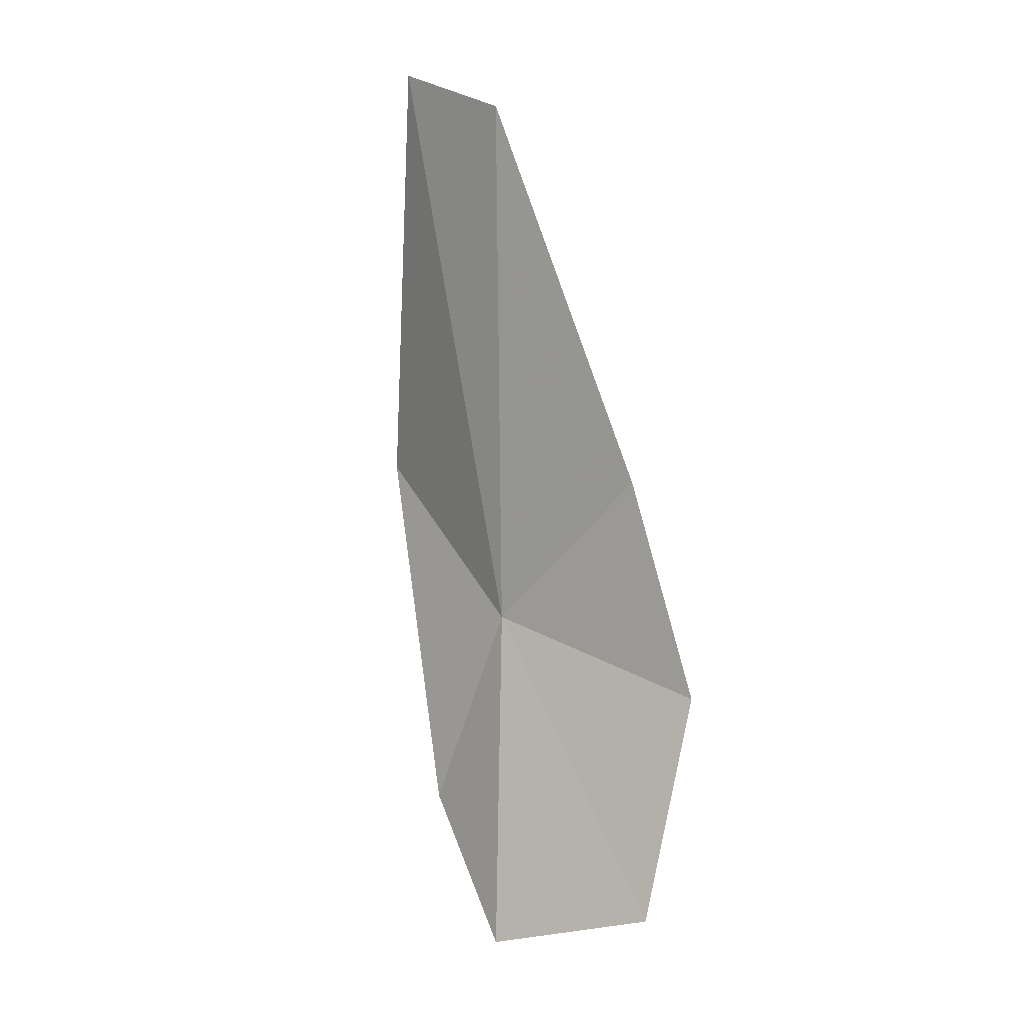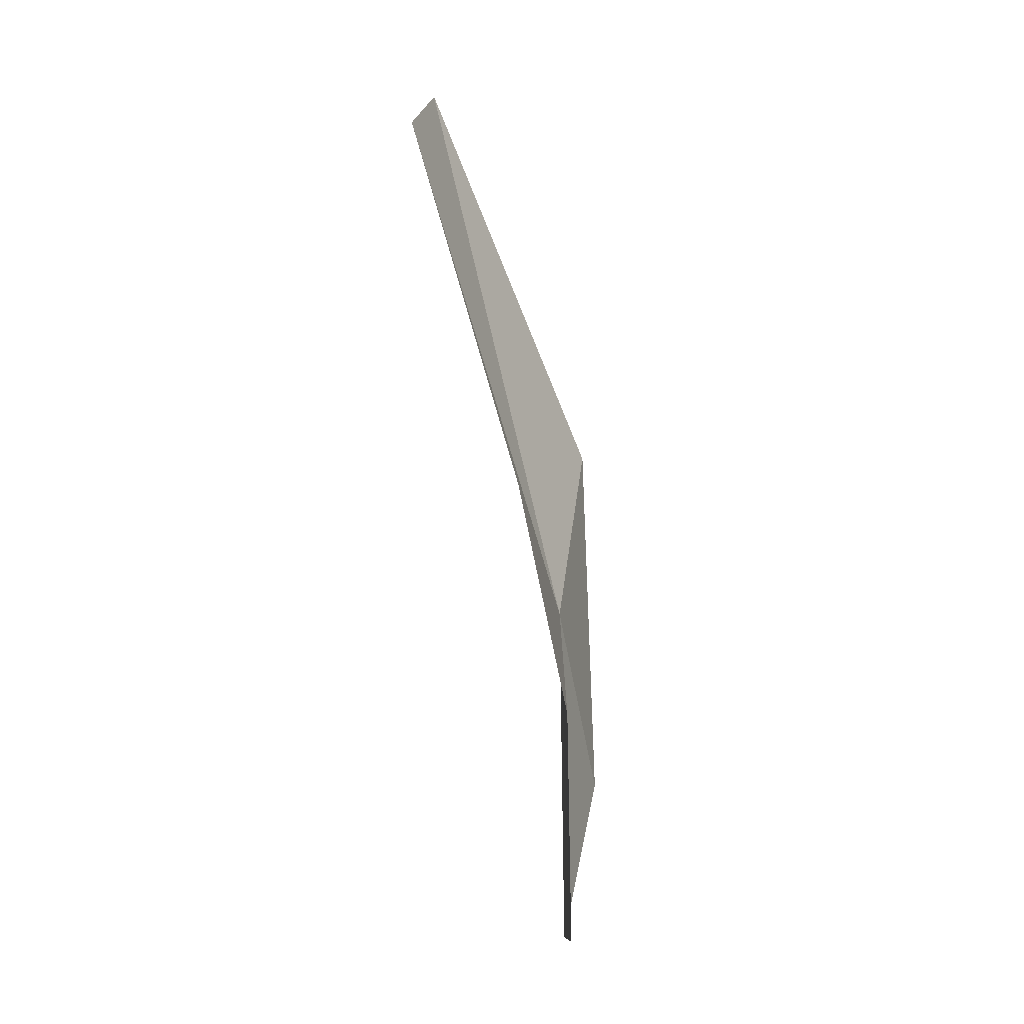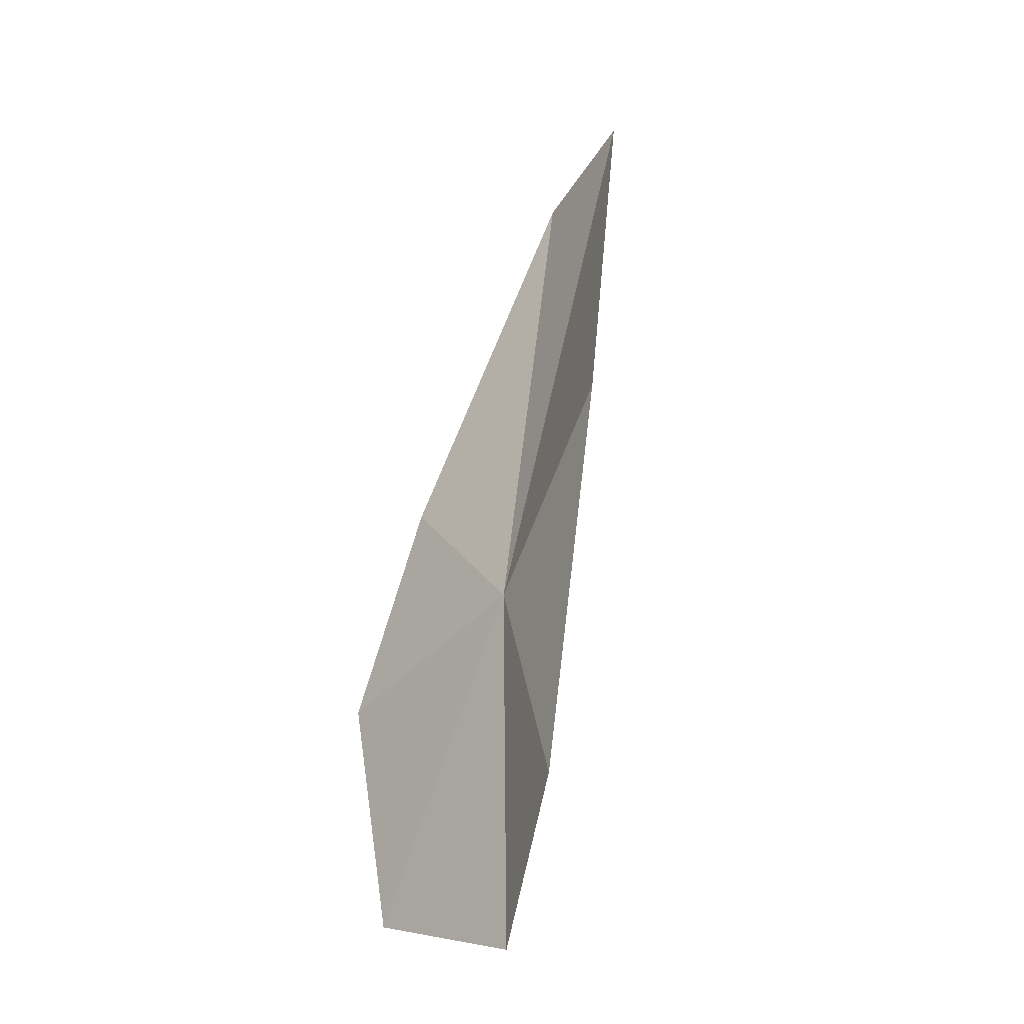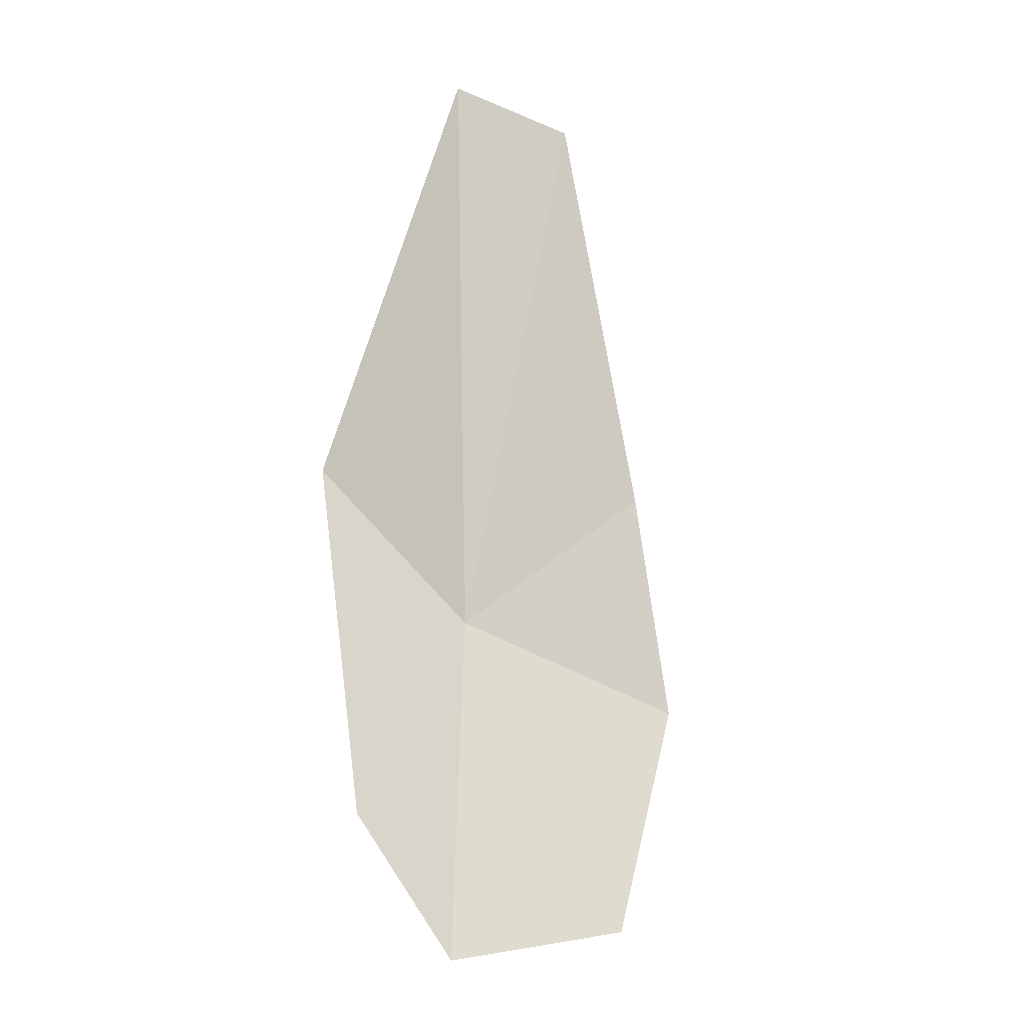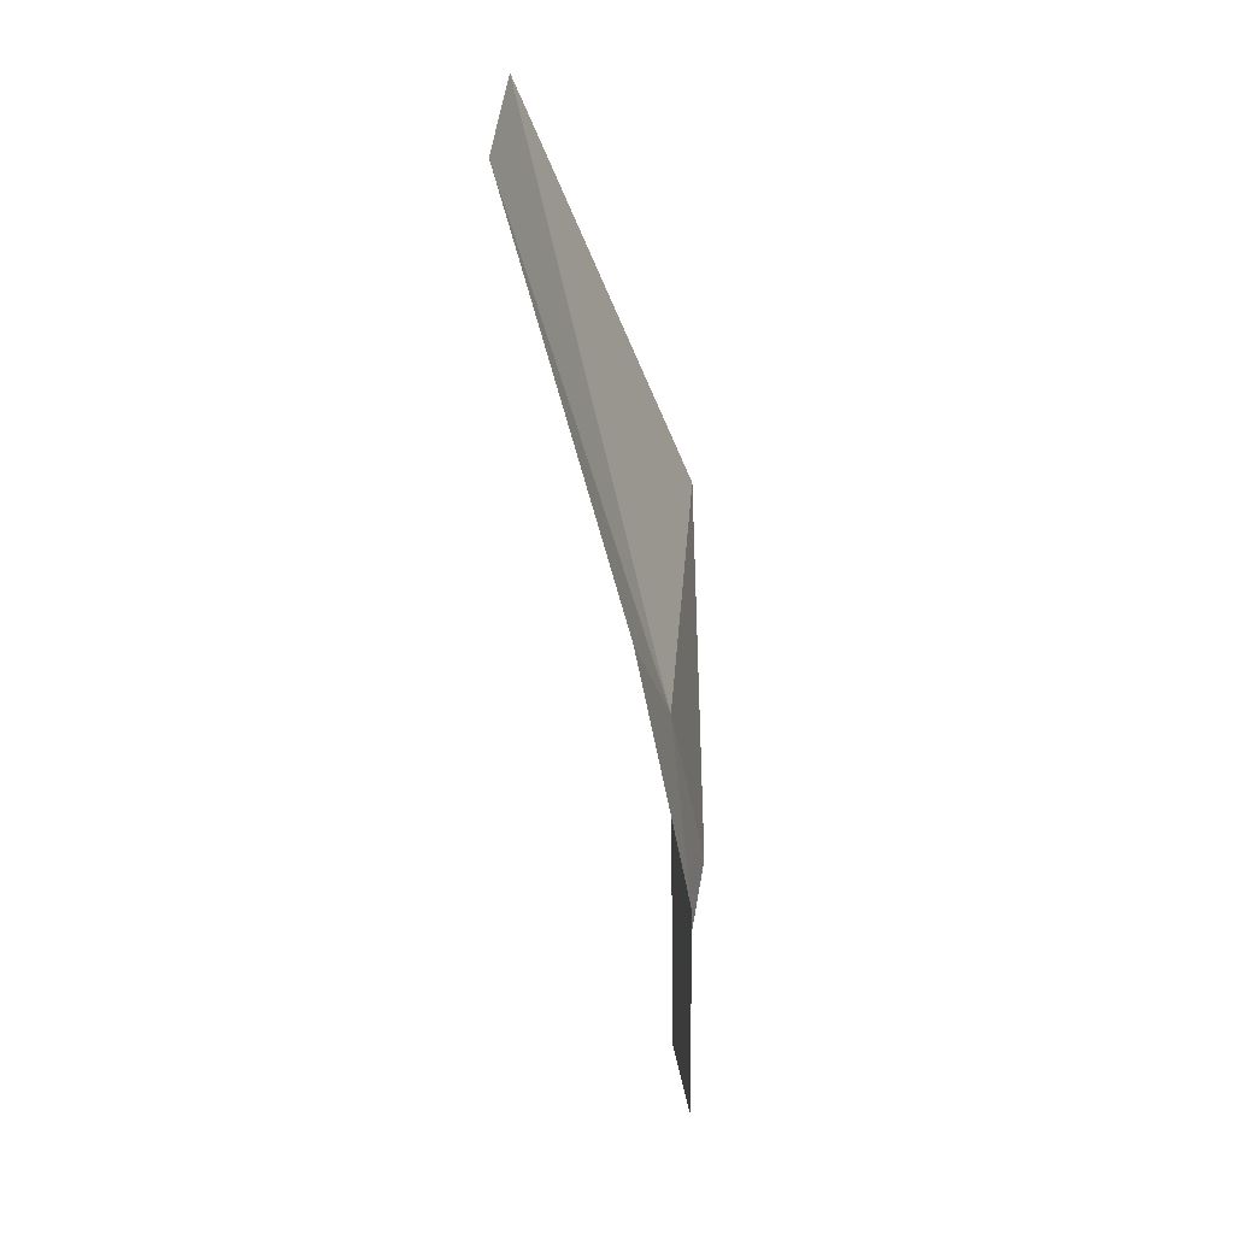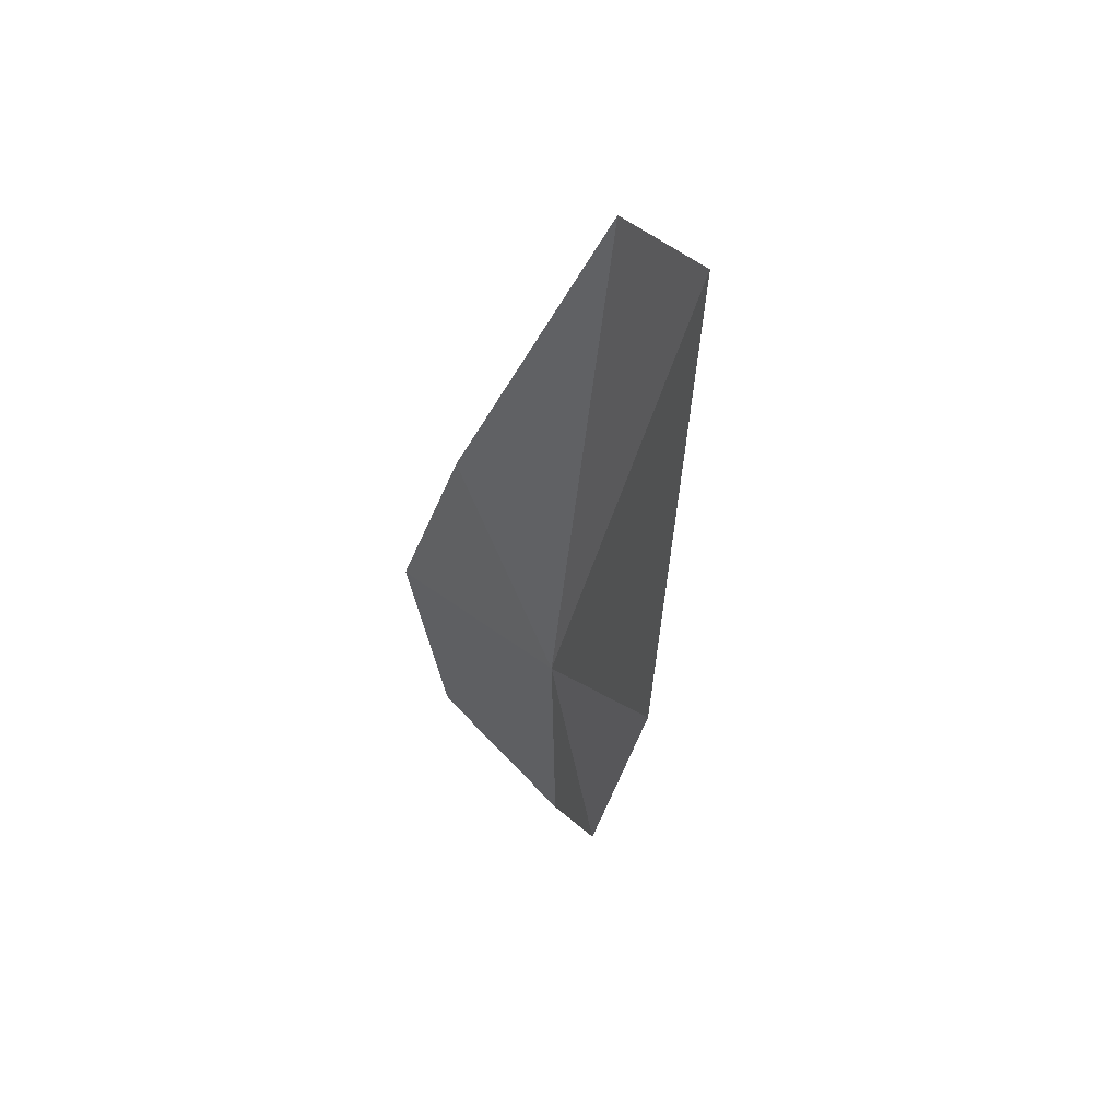
<metadata>
{"format":"obj","ext":"obj","renderer":"f3d","projection":"perspective","resolution":1024,"background":"white","views":[{"elev":-4.5,"azim":22.7,"up":"+Z"},{"elev":-0.8,"azim":84.4,"up":"+Z"},{"elev":-18.4,"azim":-140.1,"up":"+Z"},{"elev":-21.0,"azim":-17.1,"up":"+Z"},{"elev":19.8,"azim":81.4,"up":"+Z"},{"elev":61.6,"azim":-140.5,"up":"+Z"}]}
</metadata>
<code>
v 61.92 17.81 34.08
v 62.23 16.98 36.69
v 62.79 17.49 34.76
v 63.03 17.71 33.64
v 62.76 17.76 32.47
v 61.66 17.13 36.97
v 61.87 17.84 32.3
v 61.15 18.04 34.96
v 61.41 18.07 33.07
f 1 3 2
f 1 4 3
f 1 5 4
f 1 2 6
f 1 7 5
f 1 6 8
f 1 8 9
f 1 9 7

</code>
